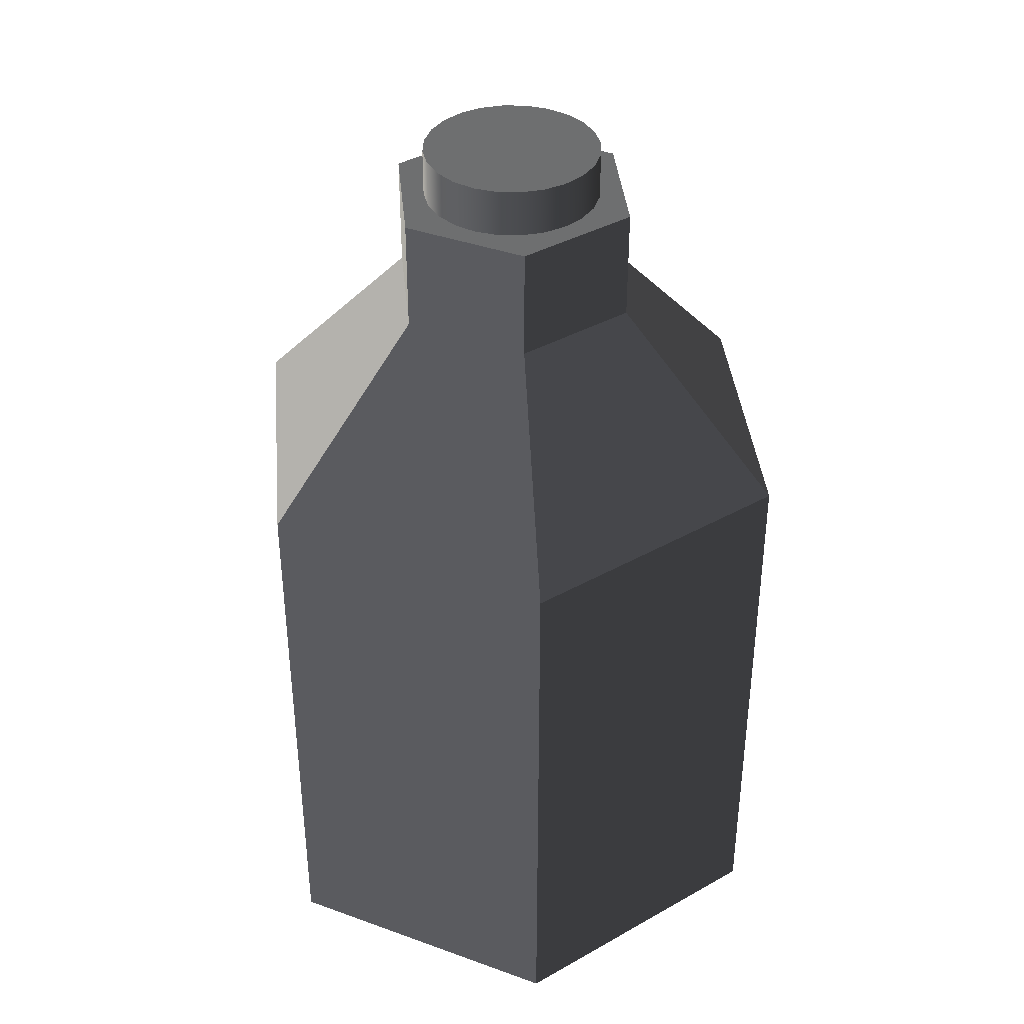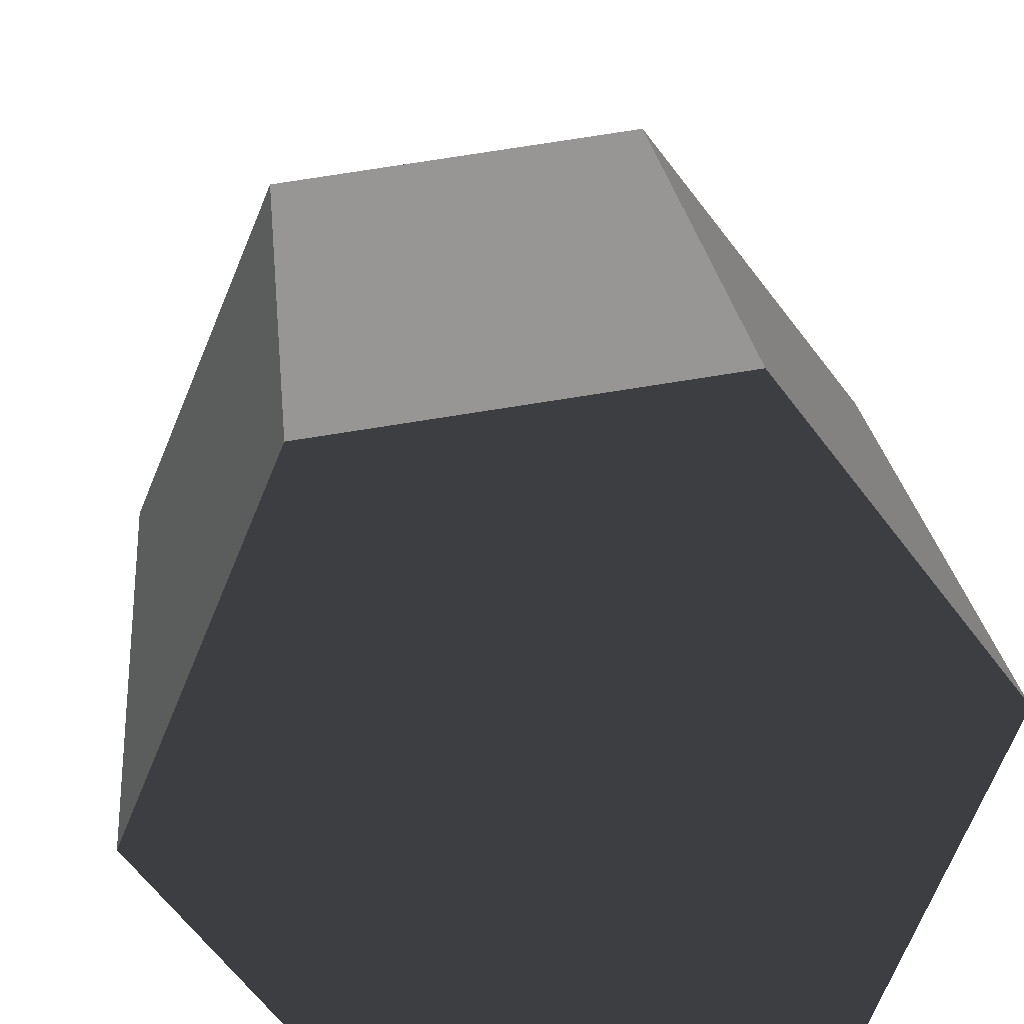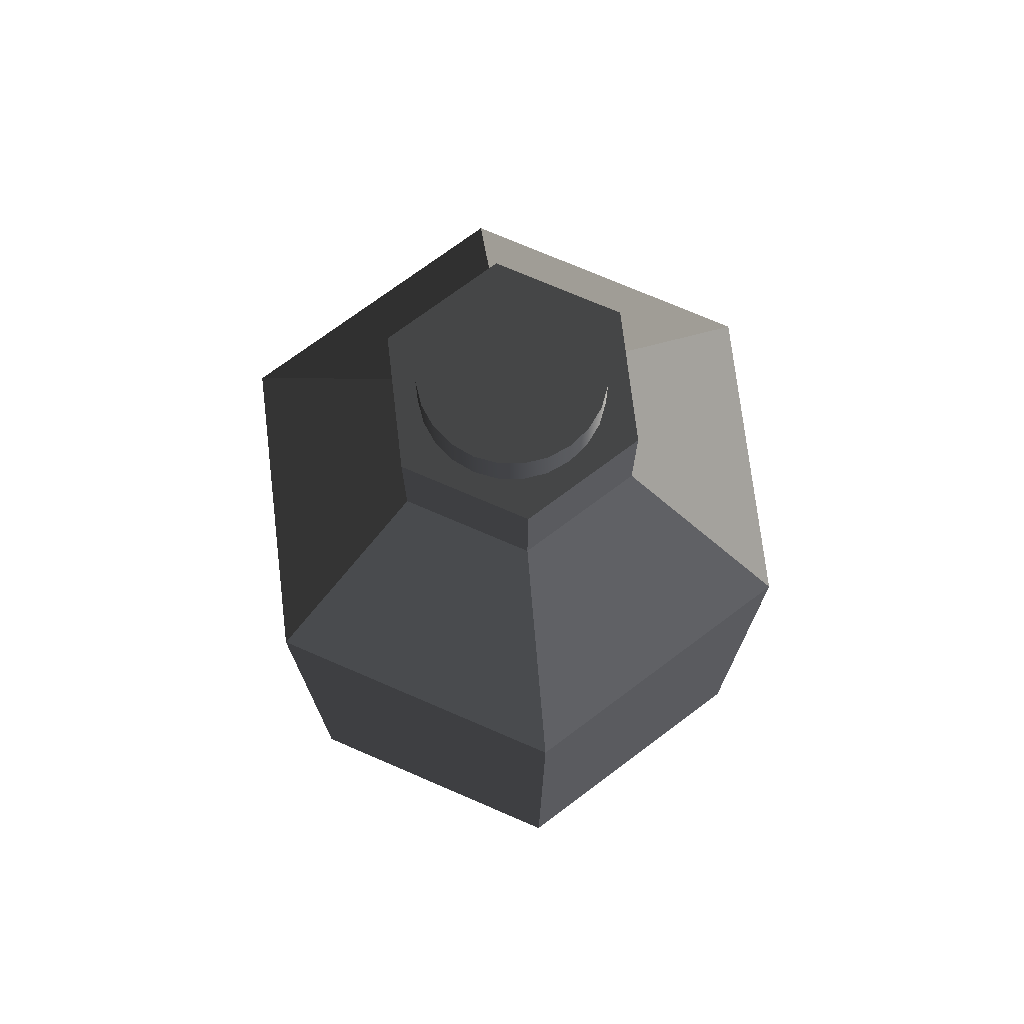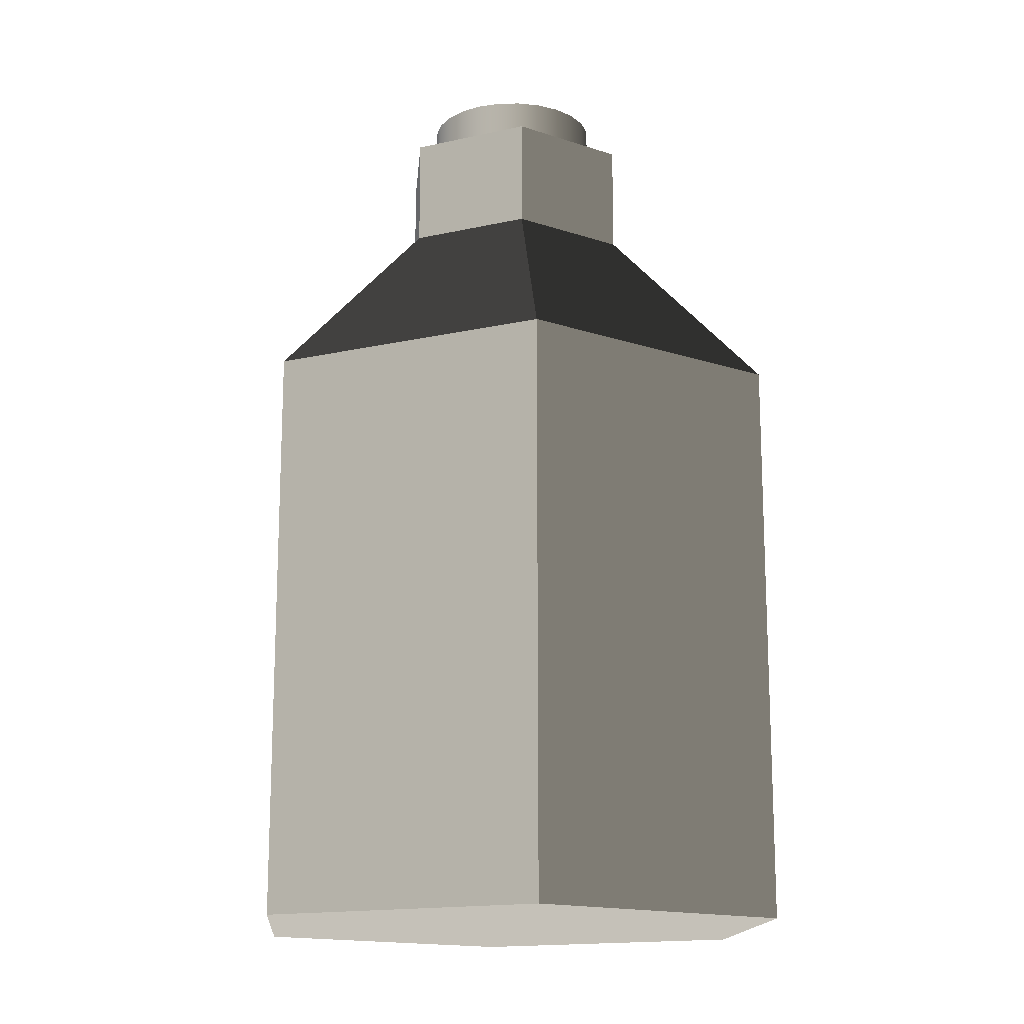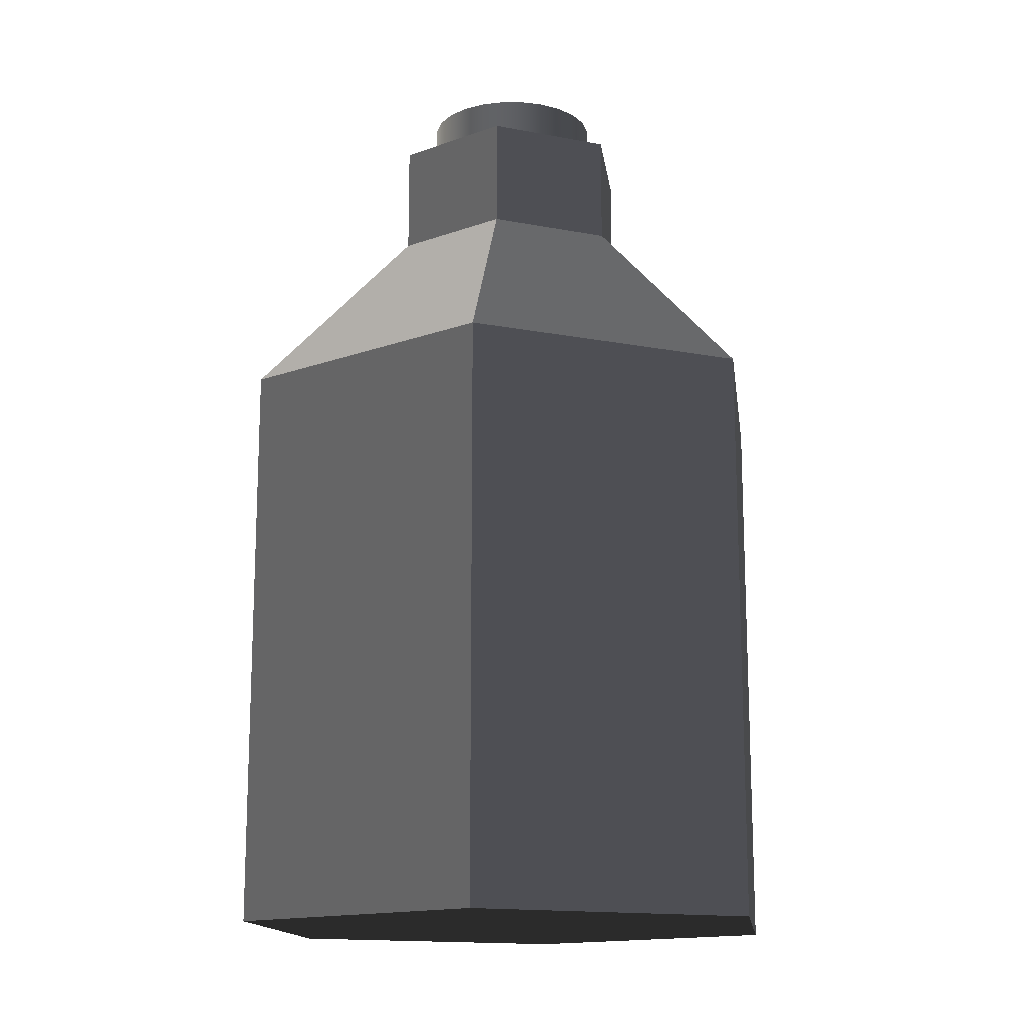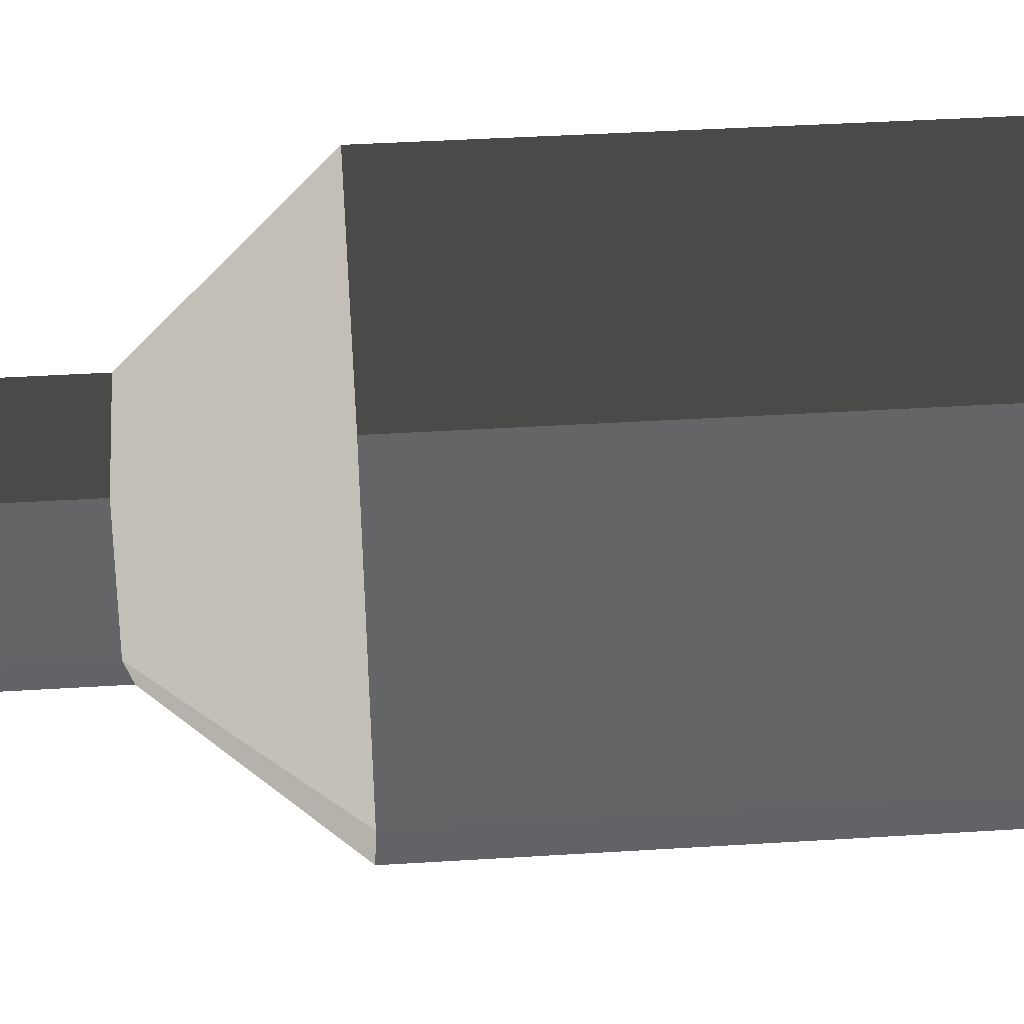
<metadata>
{"format":"obj","ext":"obj","renderer":"f3d","projection":"perspective","resolution":1024,"background":"white","views":[{"elev":38.5,"azim":137.2,"up":"+Z"},{"elev":21.7,"azim":174.9,"up":"+Y"},{"elev":73.8,"azim":-104.1,"up":"+Z"},{"elev":-15.6,"azim":-42.2,"up":"+Z"},{"elev":-14.9,"azim":150.3,"up":"+Z"},{"elev":41.3,"azim":85.7,"up":"+Y"}]}
</metadata>
<code>
v -0.03542 0.004589 -0.0904
v -0.03381 0.004381 -0.0904
v -0.0207 -0.02709 -0.0904
v -0.01374 0.03297 -0.0904
v -0.0207 -0.02709 -0.02027
v 0.01311 -0.03147 -0.0904
v -0.02168 -0.02838 -0.0904
v -0.03542 0.004589 -0.02027
v -0.01311 0.03148 -0.0904
v -0.03381 0.004381 -0.02027
v 0.01374 -0.03297 -0.0904
v -0.01374 0.03297 -0.02027
v 0.0207 0.0271 -0.0904
v -0.01311 0.03148 -0.02027
v 0.01311 -0.03147 -0.02027
v 0.03381 -0.004379 -0.0904
v 0.03542 -0.004588 -0.0904
v 0.01374 -0.03297 -0.02027
v -0.02168 -0.02838 -0.02027
v -0.01532 0.001985 0.001718
v 0.02169 0.02839 -0.0904
v 0.0207 0.0271 -0.02027
v 0.03542 -0.004588 -0.02027
v -0.009376 -0.01227 0.001718
v -0.00594 0.01426 0.001718
v 0.02169 0.02839 -0.02027
v 0.03381 -0.004379 -0.02027
v 0.005941 -0.01426 0.001718
v 0.01532 -0.001983 0.001718
v -0.01532 0.001985 0.01526
v 0.005941 -0.01426 0.01526
v -0.00594 0.01426 0.01526
v 0.009378 0.01227 0.001718
v -0.009376 -0.01227 0.01526
v 0.01532 -0.001983 0.01526
v -0.009927 0.004089 0.01526
v -0.01064 -0.001423 0.01526
v -0.004087 -0.009927 0.01526
v 0.006555 -0.008503 0.01526
v -0.01065 0.00138 0.01526
v -0.008531 0.006519 0.01526
v 0.009378 0.01227 0.01526
v -0.00991 -0.004129 0.01526
v -0.006517 -0.008531 0.01526
v -0.001378 -0.01065 0.01526
v 0.00413 -0.00991 0.01526
v 0.007544 -0.00751 0.01526
v -0.007586 0.007468 0.01526
v -0.001423 0.01064 0.01526
v -0.008503 -0.006553 0.01526
v 0.009912 0.00413 0.01526
v 0.001424 -0.01064 0.01526
v 0.008532 -0.006517 0.01526
v -0.006553 0.008505 0.01526
v -0.004129 0.009912 0.01526
v 0.00138 0.01065 0.01526
v 0.008505 0.006555 0.01526
v 0.01064 0.001424 0.01526
v 0.009929 -0.004087 0.01526
v 0.004089 0.009929 0.01526
v 0.006519 0.008532 0.01526
v 0.01065 -0.001378 0.01526
v -0.009927 0.004089 0.02101
v -0.009927 0.004089 0.01251
v -0.01065 0.00138 0.02101
v -0.01065 0.00138 0.01251
v -0.01064 -0.001423 0.02101
v -0.01064 -0.001423 0.01251
v -0.006517 -0.008531 0.02101
v -0.006517 -0.008531 0.01251
v -0.001378 -0.01065 0.02101
v -0.001378 -0.01065 0.01251
v 0.006555 -0.008503 0.02101
v 0.006555 -0.008503 0.01251
v 0.008532 -0.006517 0.02101
v 0.007544 -0.00751 0.01251
v -0.008531 0.006519 0.02101
v -0.008531 0.006519 0.01251
v -0.00991 -0.004129 0.02101
v -0.00991 -0.004129 0.01251
v -0.008503 -0.006553 0.02101
v -0.008503 -0.006553 0.01251
v -0.004087 -0.009927 0.02101
v -0.004087 -0.009927 0.01251
v 0.001424 -0.01064 0.02101
v 0.001424 -0.01064 0.01251
v 0.00413 -0.00991 0.02101
v 0.00413 -0.00991 0.01251
v 0.008532 -0.006517 0.01251
v -0.007586 0.007468 0.01251
v -0.004129 0.009912 0.02101
v -0.004129 0.009912 0.01251
v -0.001423 0.01064 0.02101
v -0.001423 0.01064 0.01251
v 0.009912 0.00413 0.02101
v 0.009912 0.00413 0.01251
v 0.01064 0.001424 0.02101
v 0.01064 0.001424 0.01251
v -0.006553 0.008505 0.02101
v 0.009929 -0.004087 0.02101
v 0.009929 -0.004087 0.01251
v 0.00138 0.01065 0.01251
v -0.006553 0.008505 0.01251
v 0.00138 0.01065 0.02101
v 0.008505 0.006555 0.02101
v 0.008505 0.006555 0.01251
v 0.01065 -0.001378 0.02101
v 0.01065 -0.001378 0.01251
v 0.004089 0.009929 0.02101
v 0.004089 0.009929 0.01251
v 0.006519 0.008532 0.02101
v 0.006519 0.008532 0.01251
g mesh1_mesh1-geometry
f 1 2 3
f 2 1 4
f 3 2 1
f 4 1 2
f 2 5 3
f 3 5 2
f 2 6 3
f 3 6 2
f 3 7 1
f 1 7 3
f 8 4 1
f 1 4 8
f 2 4 9
f 9 4 2
f 5 2 10
f 10 2 5
f 5 6 3
f 3 6 5
f 6 2 9
f 9 2 6
f 11 3 6
f 6 3 11
f 7 3 11
f 11 3 7
f 7 8 1
f 1 8 7
f 4 8 12
f 12 8 4
f 9 4 13
f 13 4 9
f 14 2 9
f 9 2 14
f 2 14 10
f 10 14 2
f 10 8 5
f 5 8 10
f 6 5 15
f 15 5 6
f 6 9 16
f 16 9 6
f 11 6 17
f 17 6 11
f 18 7 11
f 11 7 18
f 8 7 19
f 19 7 8
f 8 10 12
f 12 10 8
f 20 12 8
f 8 12 20
f 12 21 4
f 4 21 12
f 13 4 21
f 21 4 13
f 16 9 13
f 13 9 16
f 22 9 13
f 13 9 22
f 9 22 14
f 14 22 9
f 12 10 14
f 14 10 12
f 19 5 8
f 8 5 19
f 5 18 15
f 15 18 5
f 15 16 6
f 6 16 15
f 17 6 16
f 16 6 17
f 23 11 17
f 17 11 23
f 7 18 19
f 19 18 7
f 11 23 18
f 18 23 11
f 24 8 19
f 19 8 24
f 12 20 25
f 25 20 12
f 8 24 20
f 20 24 8
f 21 12 26
f 26 12 21
f 13 21 17
f 17 21 13
f 17 16 13
f 13 16 17
f 16 22 13
f 13 22 16
f 12 14 22
f 22 14 12
f 5 19 18
f 18 19 5
f 15 18 23
f 23 18 15
f 16 15 27
f 27 15 16
f 21 23 17
f 17 23 21
f 28 19 18
f 18 19 28
f 29 18 23
f 23 18 29
f 19 28 24
f 24 28 19
f 30 25 20
f 20 25 30
f 25 26 12
f 12 26 25
f 24 30 20
f 20 30 24
f 12 22 26
f 26 22 12
f 23 21 26
f 26 21 23
f 22 16 27
f 27 16 22
f 15 23 27
f 27 23 15
f 18 29 28
f 28 29 18
f 26 29 23
f 23 29 26
f 31 24 28
f 28 24 31
f 25 30 32
f 32 30 25
f 26 25 33
f 33 25 26
f 30 24 34
f 34 24 30
f 26 22 23
f 23 22 26
f 27 23 22
f 22 23 27
f 35 28 29
f 29 28 35
f 29 26 33
f 33 26 29
f 24 31 34
f 34 31 24
f 28 35 31
f 31 35 28
f 30 36 32
f 32 36 30
f 32 33 25
f 25 33 32
f 37 30 34
f 34 30 37
f 33 35 29
f 29 35 33
f 38 34 31
f 31 34 38
f 39 31 35
f 35 31 39
f 36 30 40
f 40 30 36
f 32 36 41
f 41 36 32
f 33 32 42
f 42 32 33
f 40 30 37
f 37 30 40
f 37 34 43
f 43 34 37
f 35 33 42
f 42 33 35
f 44 34 38
f 38 34 44
f 38 31 45
f 45 31 38
f 46 31 39
f 39 31 46
f 39 35 47
f 47 35 39
f 32 41 48
f 48 41 32
f 32 49 42
f 42 49 32
f 34 50 43
f 43 50 34
f 42 51 35
f 35 51 42
f 50 34 44
f 44 34 50
f 45 31 52
f 52 31 45
f 52 31 46
f 46 31 52
f 47 35 53
f 53 35 47
f 32 48 54
f 54 48 32
f 32 55 49
f 49 55 32
f 42 49 56
f 56 49 42
f 42 57 51
f 51 57 42
f 58 35 51
f 51 35 58
f 53 35 59
f 59 35 53
f 32 54 55
f 55 54 32
f 42 56 60
f 60 56 42
f 42 61 57
f 57 61 42
f 62 35 58
f 58 35 62
f 59 35 62
f 62 35 59
f 42 60 61
f 61 60 42
g mesh1_mesh1-geometry
f 40 63 36
f 36 64 40
f 63 41 36
f 36 41 64
f 37 65 40
f 40 66 37
f 43 67 37
f 37 68 43
f 38 69 44
f 44 70 38
f 71 38 45
f 45 38 72
f 73 46 39
f 39 46 74
f 47 75 39
f 47 39 76
f 63 40 65
f 66 40 64
f 41 63 77
f 78 64 41
f 77 48 41
f 41 48 78
f 65 37 67
f 68 37 66
f 50 79 43
f 43 80 50
f 67 43 79
f 80 43 68
f 44 81 50
f 50 82 44
f 69 38 83
f 81 44 69
f 84 38 70
f 70 44 82
f 85 45 52
f 52 45 86
f 38 71 83
f 45 85 71
f 84 72 38
f 72 86 45
f 87 52 46
f 46 52 88
f 46 73 87
f 39 75 73
f 88 74 46
f 74 76 39
f 75 47 53
f 53 47 89
f 76 89 47
f 65 69 63
f 64 70 66
f 63 83 77
f 78 84 64
f 48 77 54
f 90 78 48
f 48 54 90
f 91 49 55
f 55 49 92
f 93 56 49
f 49 56 94
f 67 81 65
f 66 82 68
f 79 50 81
f 82 50 80
f 81 67 79
f 80 68 82
f 57 95 51
f 51 96 57
f 51 97 58
f 58 98 51
f 63 69 83
f 65 81 69
f 84 70 64
f 70 82 66
f 52 87 85
f 86 88 52
f 77 83 71
f 99 71 85
f 72 84 78
f 86 72 90
f 91 87 73
f 93 73 75
f 74 88 92
f 76 74 94
f 100 53 59
f 59 53 101
f 53 100 75
f 89 101 53
f 89 76 102
f 54 77 99
f 90 72 78
f 103 90 54
f 99 55 54
f 54 55 103
f 49 91 93
f 55 99 91
f 94 92 49
f 92 103 55
f 56 93 104
f 102 94 56
f 104 60 56
f 56 60 102
f 61 105 57
f 57 106 61
f 95 57 105
f 97 51 95
f 106 57 96
f 96 51 98
f 58 107 62
f 62 108 58
f 107 58 97
f 98 58 108
f 91 85 87
f 88 86 92
f 77 71 99
f 99 85 91
f 103 86 90
f 91 73 93
f 93 75 104
f 94 74 92
f 102 76 94
f 62 100 59
f 59 101 62
f 104 75 100
f 101 89 102
f 92 86 103
f 60 104 109
f 110 102 60
f 60 111 61
f 61 112 60
f 105 61 111
f 112 61 106
f 105 97 95
f 96 98 106
f 100 62 107
f 108 62 101
f 111 107 97
f 98 108 112
f 104 100 109
f 110 101 102
f 111 60 109
f 110 60 112
f 111 97 105
f 106 98 112
f 109 100 107
f 108 101 110
f 109 107 111
f 112 108 110
g mesh1_mesh1-geometry
f 36 63 40
f 40 64 36
f 36 41 63
f 64 41 36
f 40 65 37
f 37 66 40
f 37 67 43
f 43 68 37
f 44 69 38
f 38 70 44
f 45 38 71
f 72 38 45
f 39 46 73
f 74 46 39
f 39 75 47
f 76 39 47
f 65 40 63
f 64 40 66
f 77 63 41
f 41 64 78
f 41 48 77
f 78 48 41
f 67 37 65
f 66 37 68
f 43 79 50
f 50 80 43
f 79 43 67
f 68 43 80
f 50 81 44
f 44 82 50
f 83 38 69
f 69 44 81
f 70 38 84
f 82 44 70
f 52 45 85
f 86 45 52
f 83 71 38
f 71 85 45
f 38 72 84
f 45 86 72
f 46 52 87
f 88 52 46
f 87 73 46
f 73 75 39
f 46 74 88
f 39 76 74
f 53 47 75
f 89 47 53
f 47 89 76
f 63 69 65
f 66 70 64
f 77 83 63
f 64 84 78
f 54 77 48
f 48 78 90
f 90 54 48
f 55 49 91
f 92 49 55
f 49 56 93
f 94 56 49
f 65 81 67
f 68 82 66
f 81 50 79
f 80 50 82
f 79 67 81
f 82 68 80
f 51 95 57
f 57 96 51
f 58 97 51
f 51 98 58
f 83 69 63
f 69 81 65
f 64 70 84
f 66 82 70
f 85 87 52
f 52 88 86
f 71 83 77
f 85 71 99
f 78 84 72
f 90 72 86
f 73 87 91
f 75 73 93
f 92 88 74
f 94 74 76
f 59 53 100
f 101 53 59
f 75 100 53
f 53 101 89
f 102 76 89
f 99 77 54
f 78 72 90
f 54 90 103
f 54 55 99
f 103 55 54
f 93 91 49
f 91 99 55
f 49 92 94
f 55 103 92
f 104 93 56
f 56 94 102
f 56 60 104
f 102 60 56
f 57 105 61
f 61 106 57
f 105 57 95
f 95 51 97
f 96 57 106
f 98 51 96
f 62 107 58
f 58 108 62
f 97 58 107
f 108 58 98
f 87 85 91
f 92 86 88
f 99 71 77
f 91 85 99
f 90 86 103
f 93 73 91
f 104 75 93
f 92 74 94
f 94 76 102
f 59 100 62
f 62 101 59
f 100 75 104
f 102 89 101
f 103 86 92
f 109 104 60
f 60 102 110
f 61 111 60
f 60 112 61
f 111 61 105
f 106 61 112
f 95 97 105
f 106 98 96
f 107 62 100
f 101 62 108
f 97 107 111
f 112 108 98
f 109 100 104
f 102 101 110
f 109 60 111
f 112 60 110
f 105 97 111
f 112 98 106
f 107 100 109
f 110 101 108
f 111 107 109
f 110 108 112

</code>
